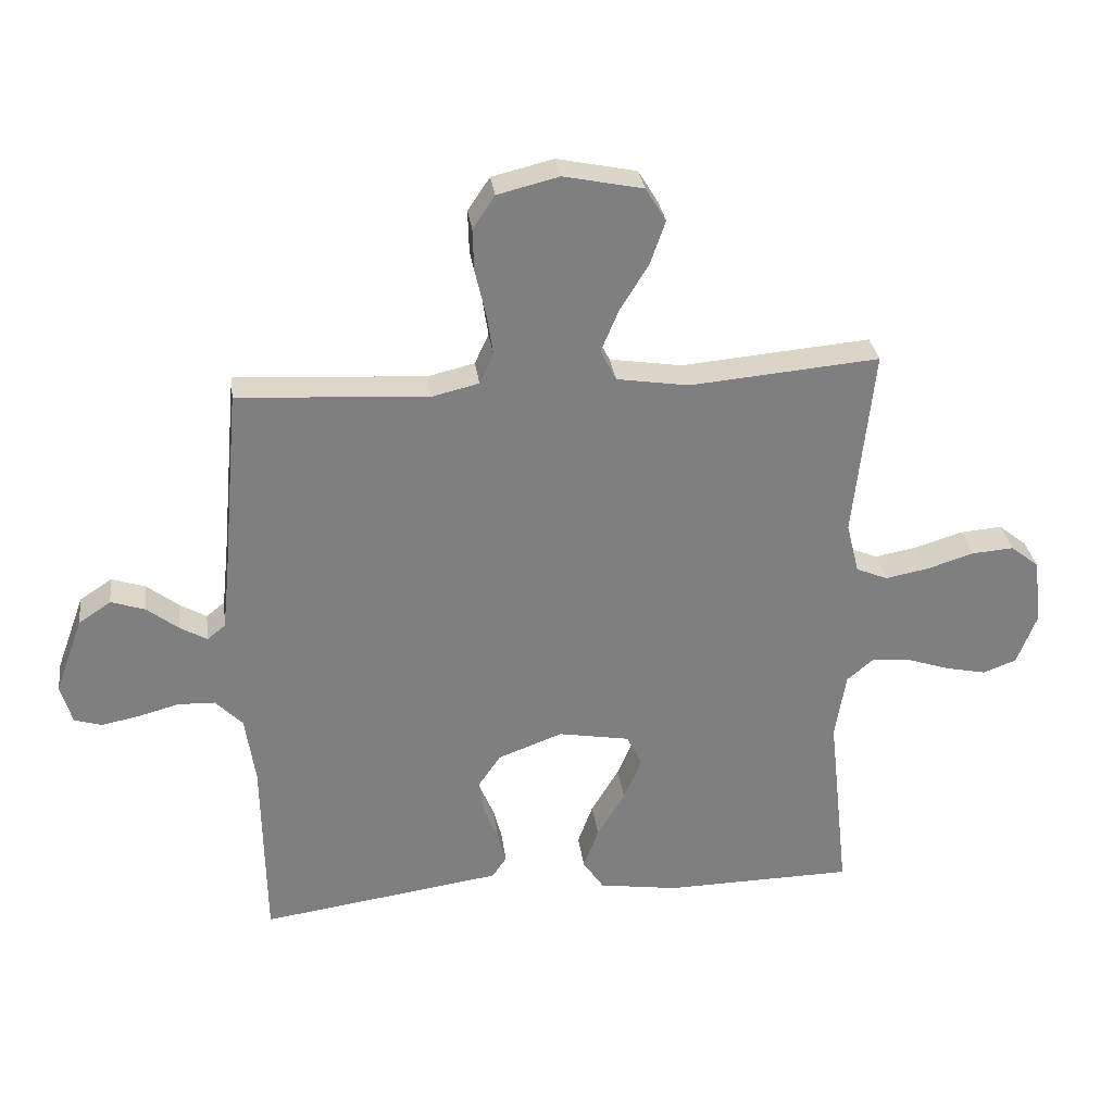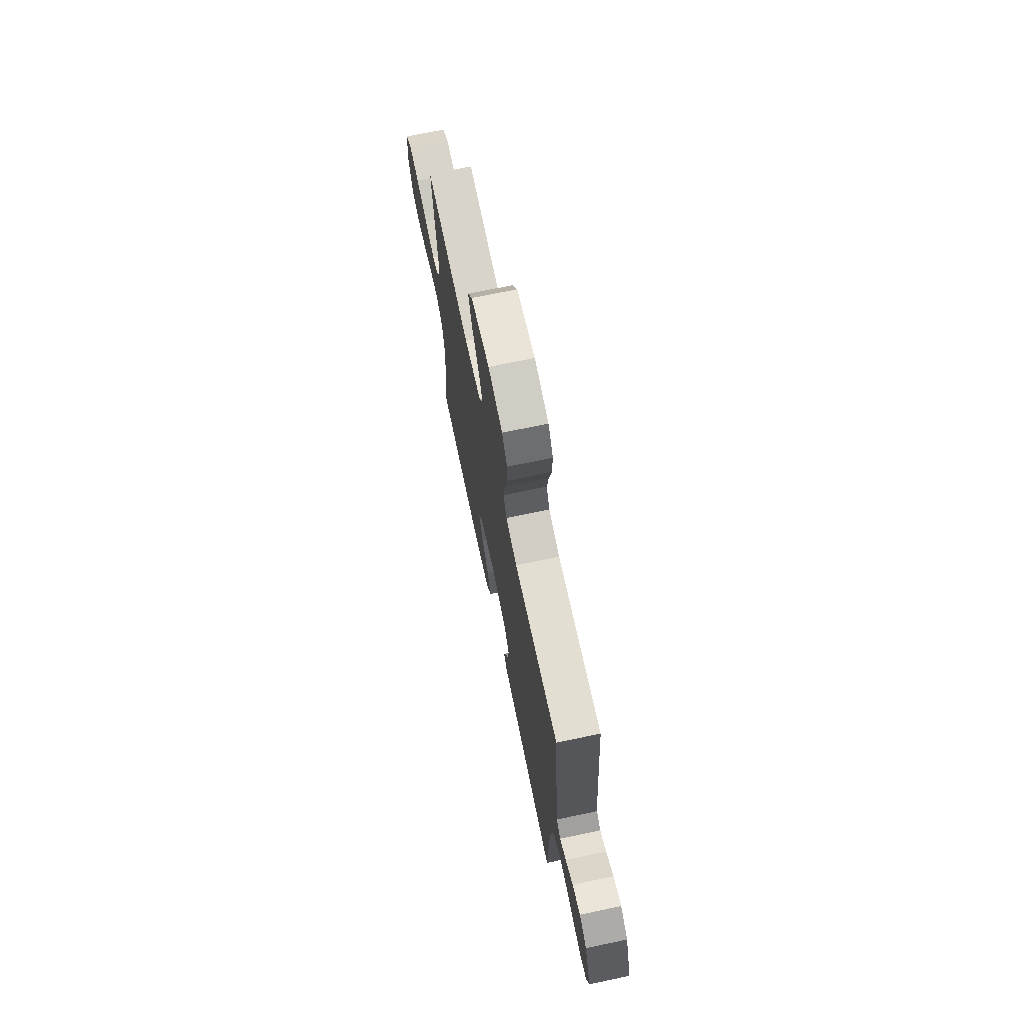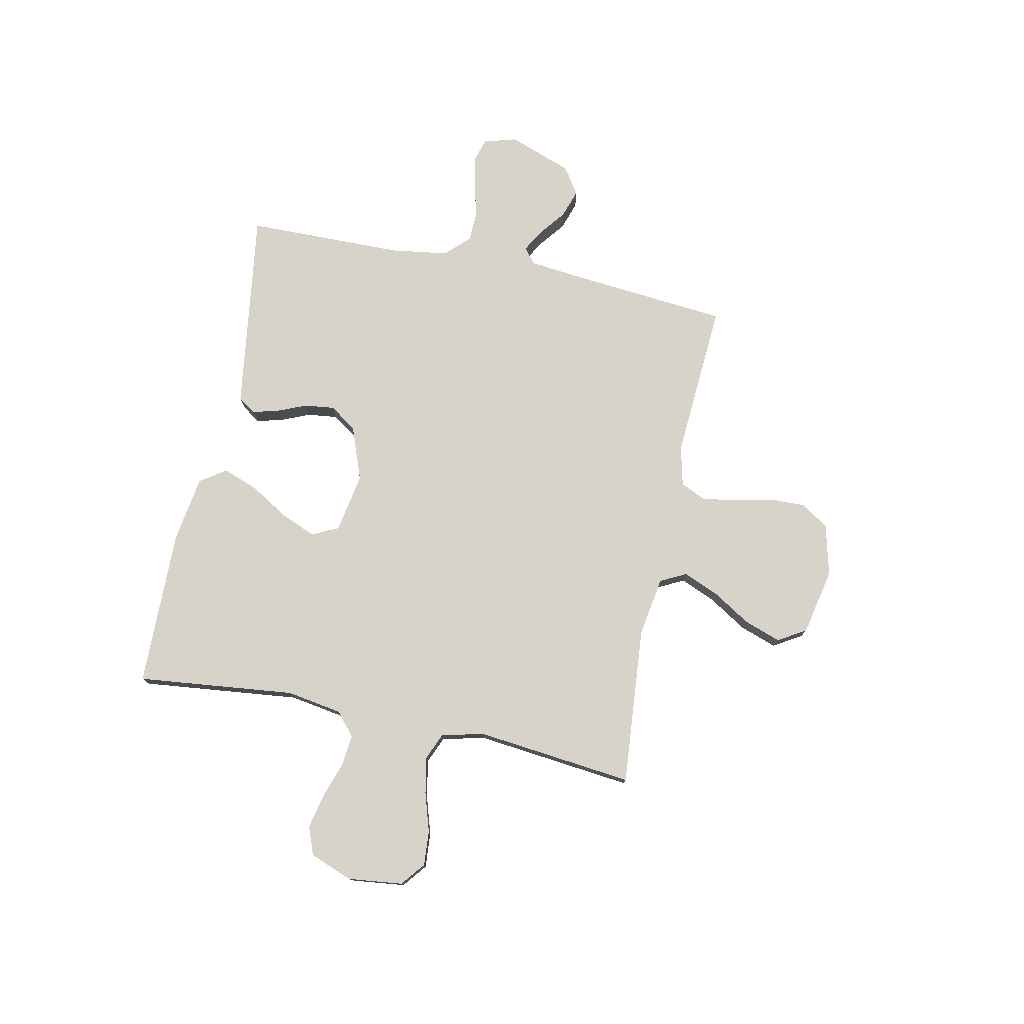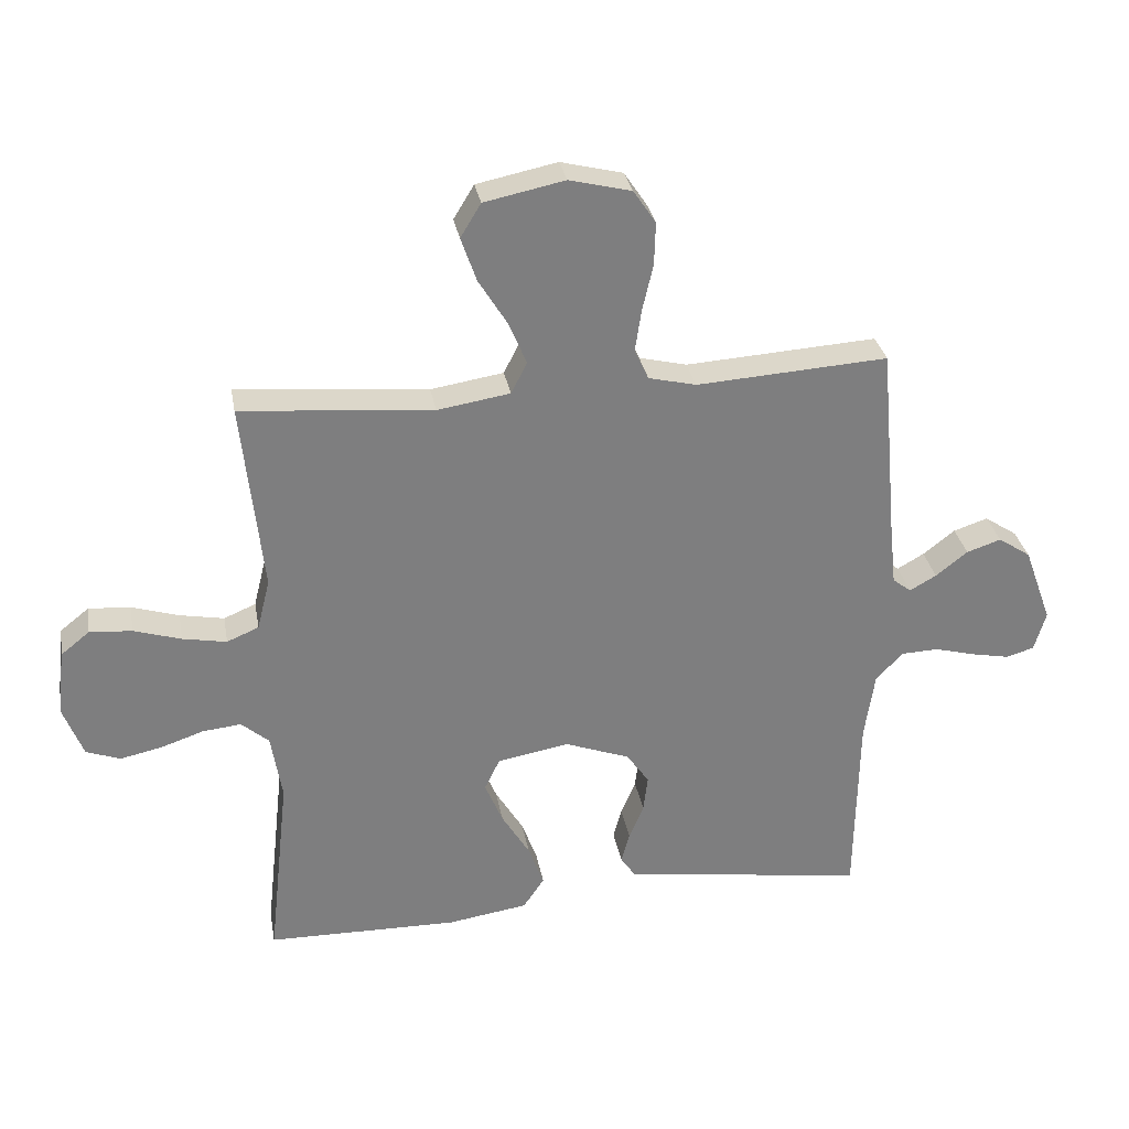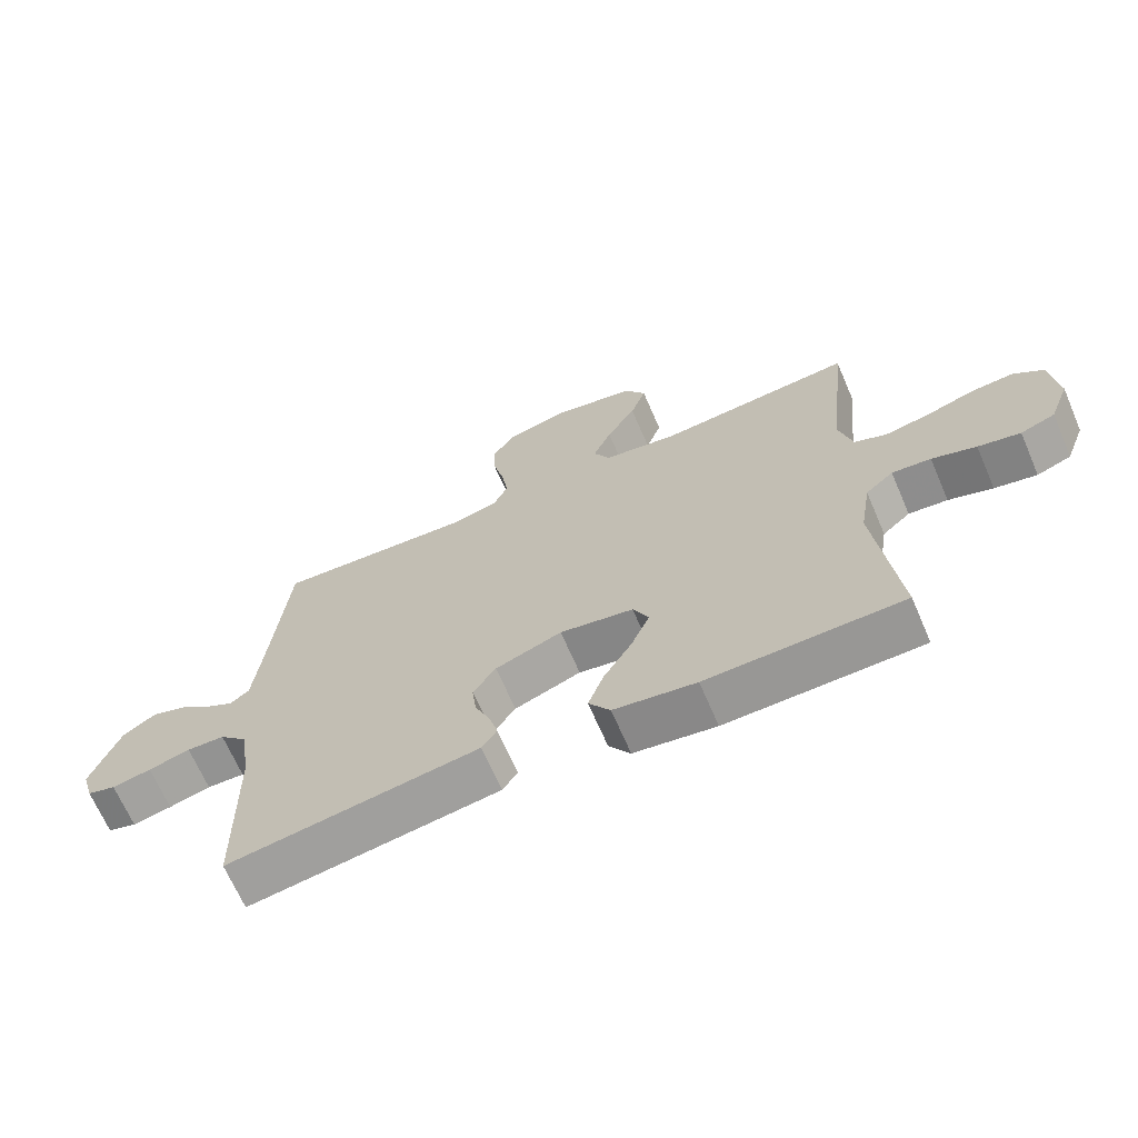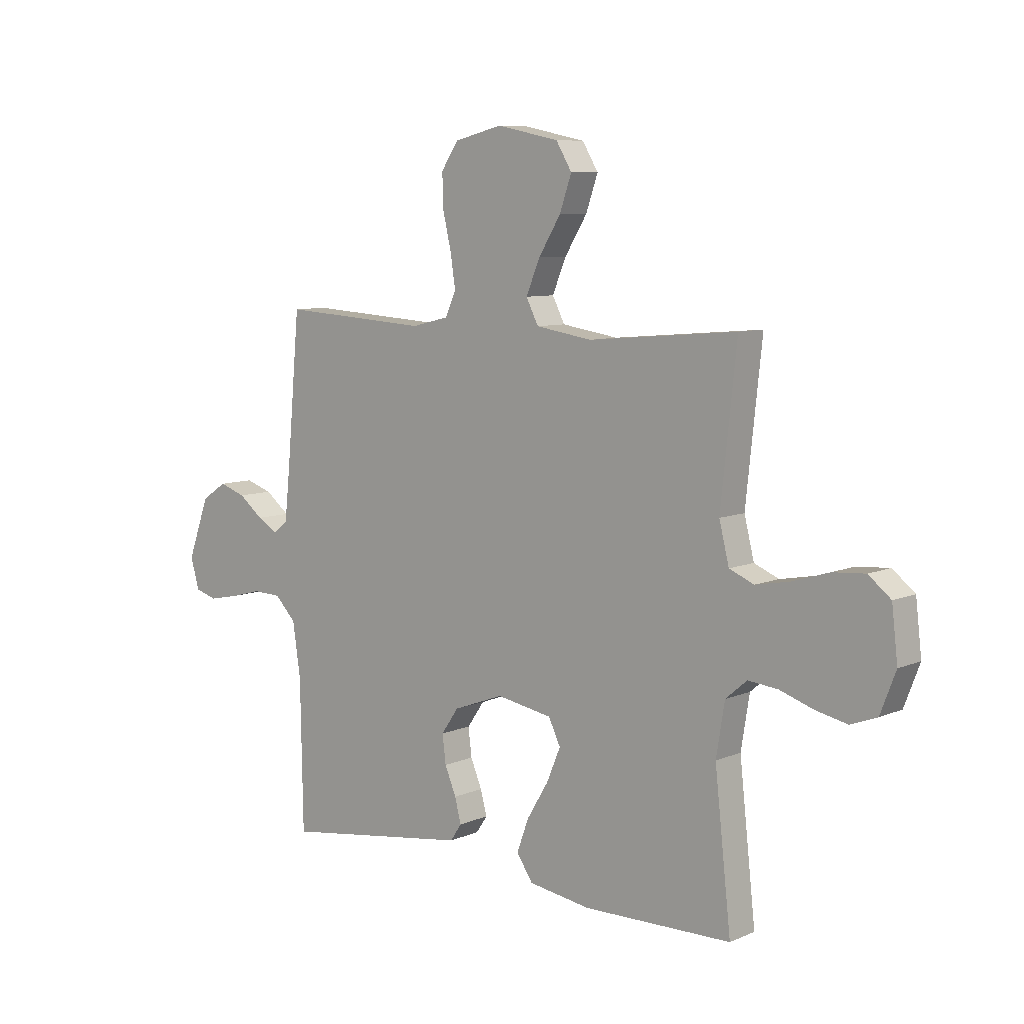
<metadata>
{"format":"obj","ext":"obj","renderer":"f3d","projection":"perspective","resolution":1024,"background":"white","views":[{"elev":30.6,"azim":172.4,"up":"+Z"},{"elev":70.8,"azim":78.1,"up":"+Z"},{"elev":76.9,"azim":-78.2,"up":"+Y"},{"elev":30.9,"azim":-10.1,"up":"+Z"},{"elev":-67.7,"azim":-156.6,"up":"+Z"},{"elev":8.1,"azim":-139.2,"up":"+Z"}]}
</metadata>
<code>
v -0.5 0.07 0.5
v -0.2 0.07 0.474
v -0.086 0.07 0.492
v -0.061 0.07 0.541
v -0.089 0.07 0.608
v -0.134 0.07 0.681
v -0.158 0.07 0.75
v -0.126 0.07 0.803
v 0 0.07 0.829
v 0.097 0.07 0.805
v 0.132 0.07 0.753
v 0.13 0.07 0.686
v 0.113 0.07 0.613
v 0.103 0.07 0.547
v 0.125 0.07 0.499
v 0.2 0.07 0.481
v 0.5 0.07 0.5
v 0.527 0.07 0.2
v 0.538 0.07 0.097
v 0.567 0.07 0.074
v 0.609 0.07 0.098
v 0.659 0.07 0.137
v 0.713 0.07 0.155
v 0.764 0.07 0.121
v 0.808 0.07 0
v 0.79 0.07 -0.062
v 0.746 0.07 -0.075
v 0.686 0.07 -0.063
v 0.622 0.07 -0.046
v 0.564 0.07 -0.048
v 0.521 0.07 -0.092
v 0.505 0.07 -0.2
v 0.5 0.07 -0.5
v 0.2 0.07 -0.457
v 0.117 0.07 -0.445
v 0.094 0.07 -0.411
v 0.107 0.07 -0.362
v 0.13 0.07 -0.307
v 0.137 0.07 -0.25
v 0.102 0.07 -0.199
v 0 0.07 -0.161
v -0.113 0.07 -0.181
v -0.137 0.07 -0.231
v -0.109 0.07 -0.298
v -0.065 0.07 -0.371
v -0.041 0.07 -0.437
v -0.074 0.07 -0.486
v -0.2 0.07 -0.505
v -0.5 0.07 -0.5
v -0.467 0.07 -0.2
v -0.484 0.07 -0.095
v -0.527 0.07 -0.058
v -0.587 0.07 -0.064
v -0.655 0.07 -0.087
v -0.72 0.07 -0.101
v -0.773 0.07 -0.081
v -0.804 0.07 0
v -0.792 0.07 0.104
v -0.747 0.07 0.14
v -0.681 0.07 0.135
v -0.607 0.07 0.112
v -0.538 0.07 0.099
v -0.488 0.07 0.12
v -0.468 0.07 0.2
v -0.5 0 0.5
v -0.2 0 0.474
v -0.086 0 0.492
v -0.061 0 0.541
v -0.089 0 0.608
v -0.134 0 0.681
v -0.158 0 0.75
v -0.126 0 0.803
v 0 0 0.829
v 0.097 0 0.805
v 0.132 0 0.753
v 0.13 0 0.686
v 0.113 0 0.613
v 0.103 0 0.547
v 0.125 0 0.499
v 0.2 0 0.481
v 0.5 0 0.5
v 0.527 0 0.2
v 0.538 0 0.097
v 0.567 0 0.074
v 0.609 0 0.098
v 0.659 0 0.137
v 0.713 0 0.155
v 0.764 0 0.121
v 0.808 0 0
v 0.79 0 -0.062
v 0.746 0 -0.075
v 0.686 0 -0.063
v 0.622 0 -0.046
v 0.564 0 -0.048
v 0.521 0 -0.092
v 0.505 0 -0.2
v 0.5 0 -0.5
v 0.2 0 -0.457
v 0.117 0 -0.445
v 0.094 0 -0.411
v 0.107 0 -0.362
v 0.13 0 -0.307
v 0.137 0 -0.25
v 0.102 0 -0.199
v 0 0 -0.161
v -0.113 0 -0.181
v -0.137 0 -0.231
v -0.109 0 -0.298
v -0.065 0 -0.371
v -0.041 0 -0.437
v -0.074 0 -0.486
v -0.2 0 -0.505
v -0.5 0 -0.5
v -0.467 0 -0.2
v -0.484 0 -0.095
v -0.527 0 -0.058
v -0.587 0 -0.064
v -0.655 0 -0.087
v -0.72 0 -0.101
v -0.773 0 -0.081
v -0.804 0 0
v -0.792 0 0.104
v -0.747 0 0.14
v -0.681 0 0.135
v -0.607 0 0.112
v -0.538 0 0.099
v -0.488 0 0.12
v -0.468 0 0.2
f 58 59 60 61
f 58 61 62
f 57 58 62
f 56 57 62
f 53 54 55 56
f 52 53 56 62
f 51 52 62 63
f 47 48 49 50
f 44 45 46 47
f 43 44 47 50
f 42 43 50 51
f 35 36 37 38
f 35 38 39
f 32 33 34 35
f 31 32 35 39
f 30 31 39 40
f 26 27 28 29
f 24 25 26 29
f 24 29 30
f 21 22 23 24
f 20 21 24 30
f 19 20 30 40
f 16 17 18
f 15 16 18 19
f 10 11 12 13
f 10 13 14
f 9 10 14
f 8 9 14
f 5 6 7 8
f 4 5 8 14
f 3 4 14 15
f 64 1 2
f 41 42 51 63
f 40 41 63 64
f 15 19 40 64
f 2 3 15 64
f 125 124 123 122
f 126 125 122
f 126 122 121
f 126 121 120
f 120 119 118 117
f 126 120 117 116
f 127 126 116 115
f 114 113 112 111
f 111 110 109 108
f 114 111 108 107
f 115 114 107 106
f 102 101 100 99
f 103 102 99
f 99 98 97 96
f 103 99 96 95
f 104 103 95 94
f 93 92 91 90
f 93 90 89 88
f 94 93 88
f 88 87 86 85
f 94 88 85 84
f 104 94 84 83
f 82 81 80
f 83 82 80 79
f 77 76 75 74
f 78 77 74
f 78 74 73
f 78 73 72
f 72 71 70 69
f 78 72 69 68
f 79 78 68 67
f 66 65 128
f 127 115 106 105
f 128 127 105 104
f 128 104 83 79
f 128 79 67 66
f 1 65 66 2
f 2 66 67 3
f 3 67 68 4
f 4 68 69 5
f 5 69 70 6
f 6 70 71 7
f 7 71 72 8
f 8 72 73 9
f 9 73 74 10
f 10 74 75 11
f 11 75 76 12
f 12 76 77 13
f 13 77 78 14
f 14 78 79 15
f 15 79 80 16
f 16 80 81 17
f 17 81 82 18
f 18 82 83 19
f 19 83 84 20
f 20 84 85 21
f 21 85 86 22
f 22 86 87 23
f 23 87 88 24
f 24 88 89 25
f 25 89 90 26
f 26 90 91 27
f 27 91 92 28
f 28 92 93 29
f 29 93 94 30
f 30 94 95 31
f 31 95 96 32
f 32 96 97 33
f 33 97 98 34
f 34 98 99 35
f 35 99 100 36
f 36 100 101 37
f 37 101 102 38
f 38 102 103 39
f 39 103 104 40
f 40 104 105 41
f 41 105 106 42
f 42 106 107 43
f 43 107 108 44
f 44 108 109 45
f 45 109 110 46
f 46 110 111 47
f 47 111 112 48
f 48 112 113 49
f 49 113 114 50
f 50 114 115 51
f 51 115 116 52
f 52 116 117 53
f 53 117 118 54
f 54 118 119 55
f 55 119 120 56
f 56 120 121 57
f 57 121 122 58
f 58 122 123 59
f 59 123 124 60
f 60 124 125 61
f 61 125 126 62
f 62 126 127 63
f 63 127 128 64
f 64 128 65 1

</code>
